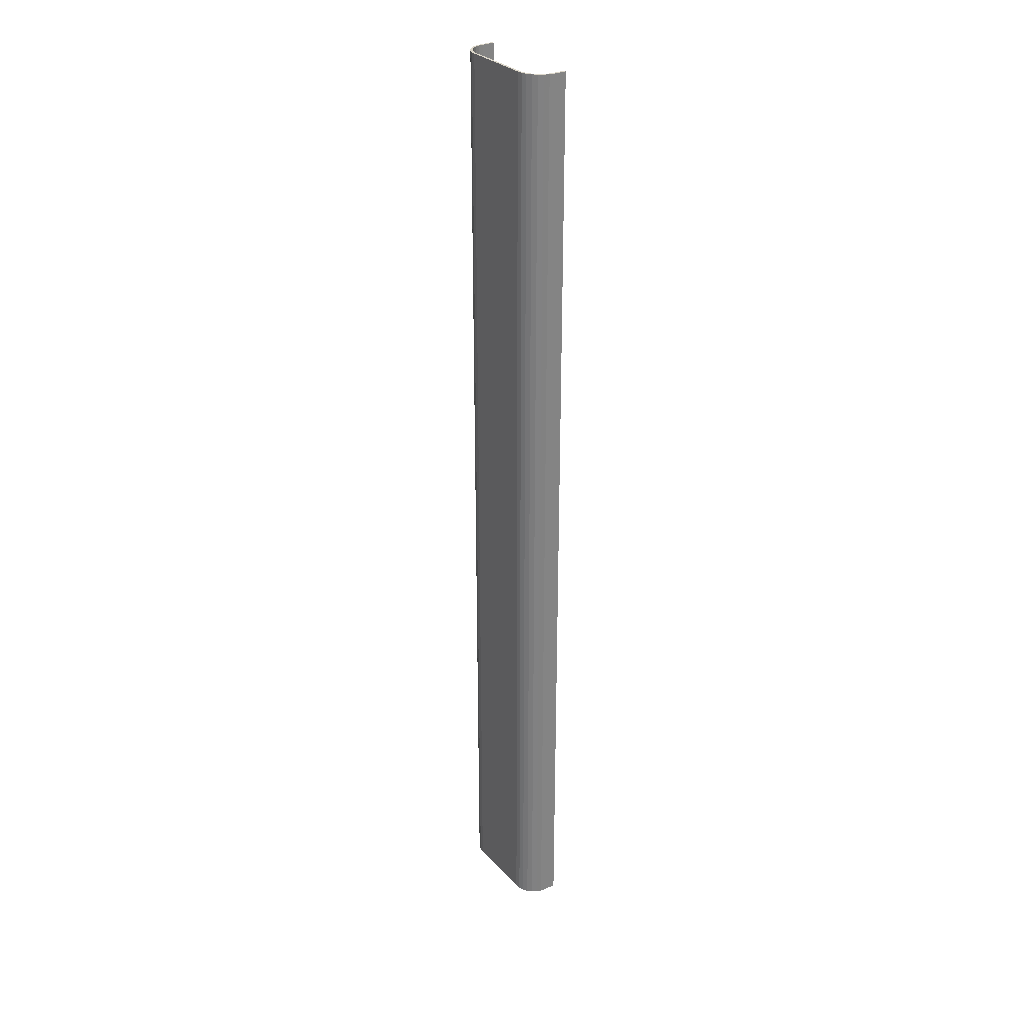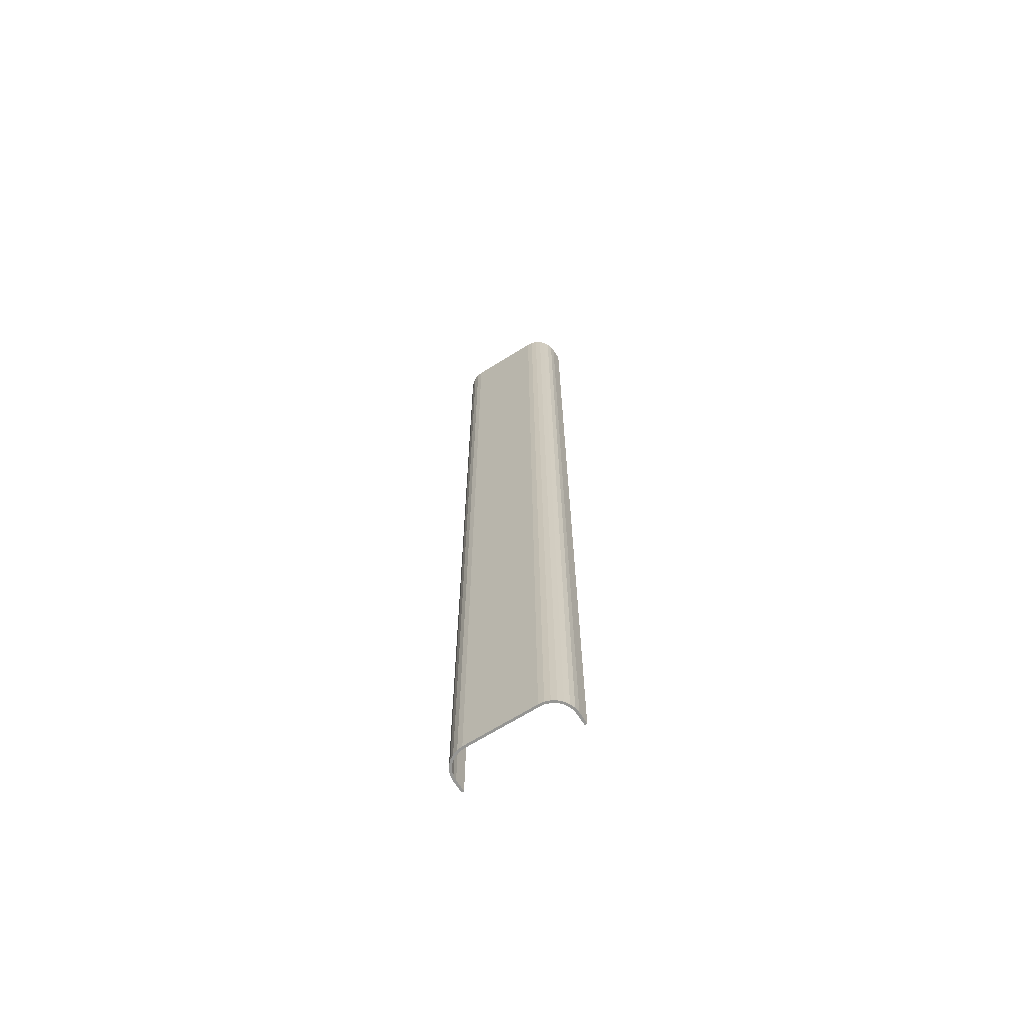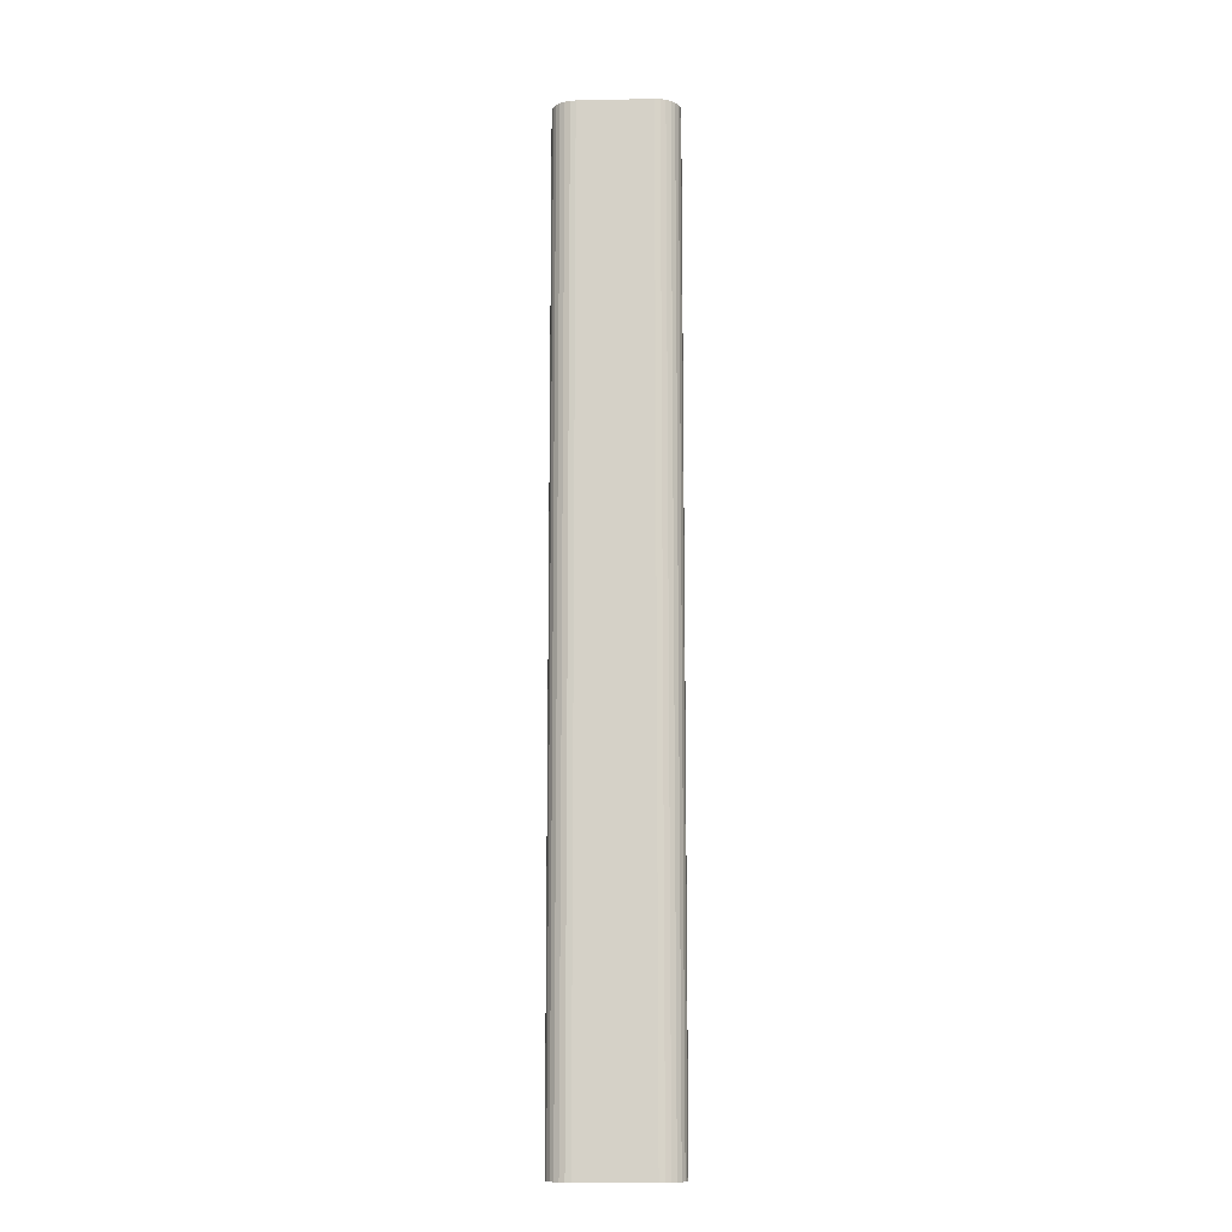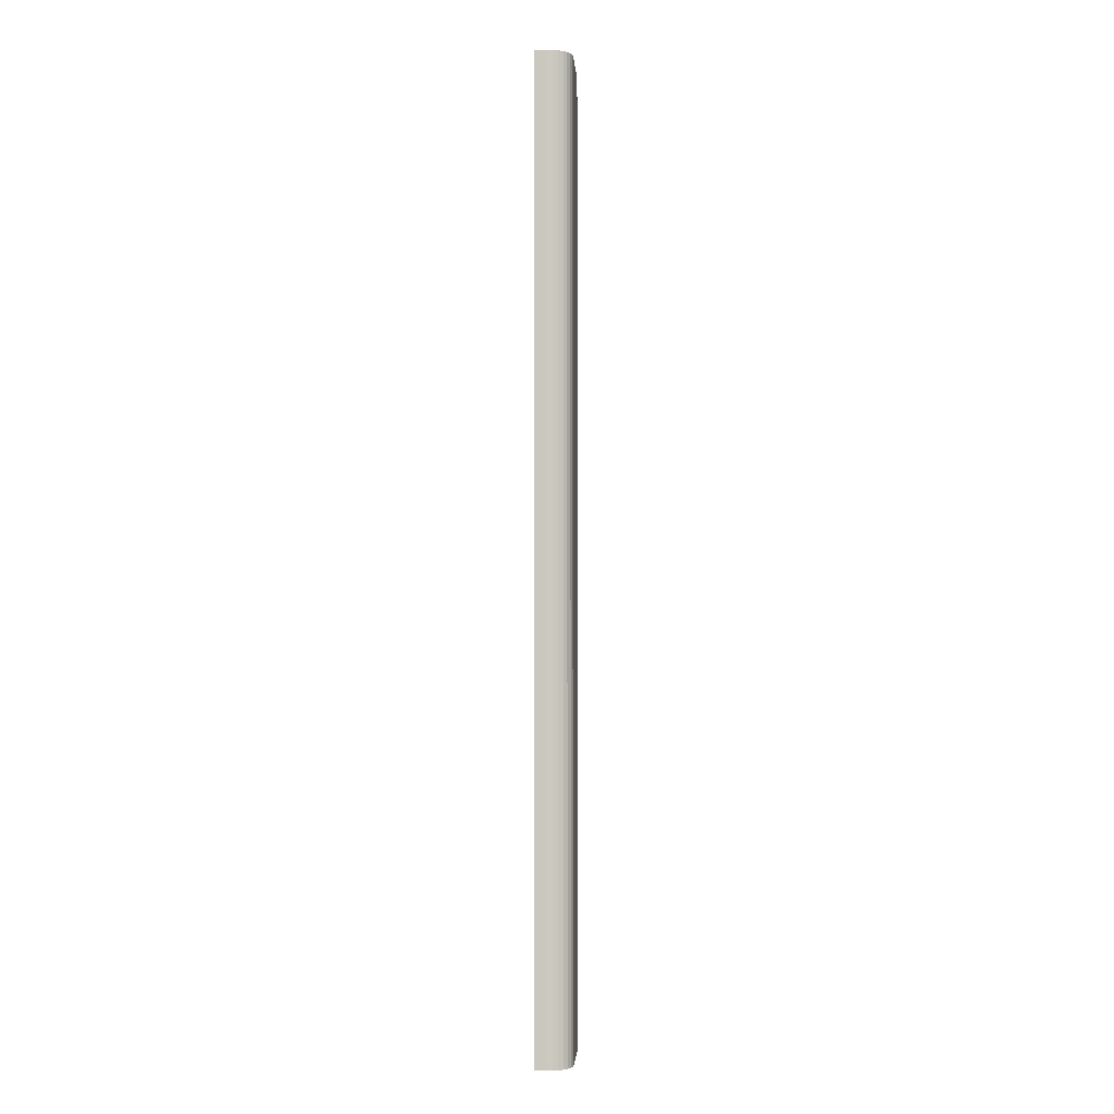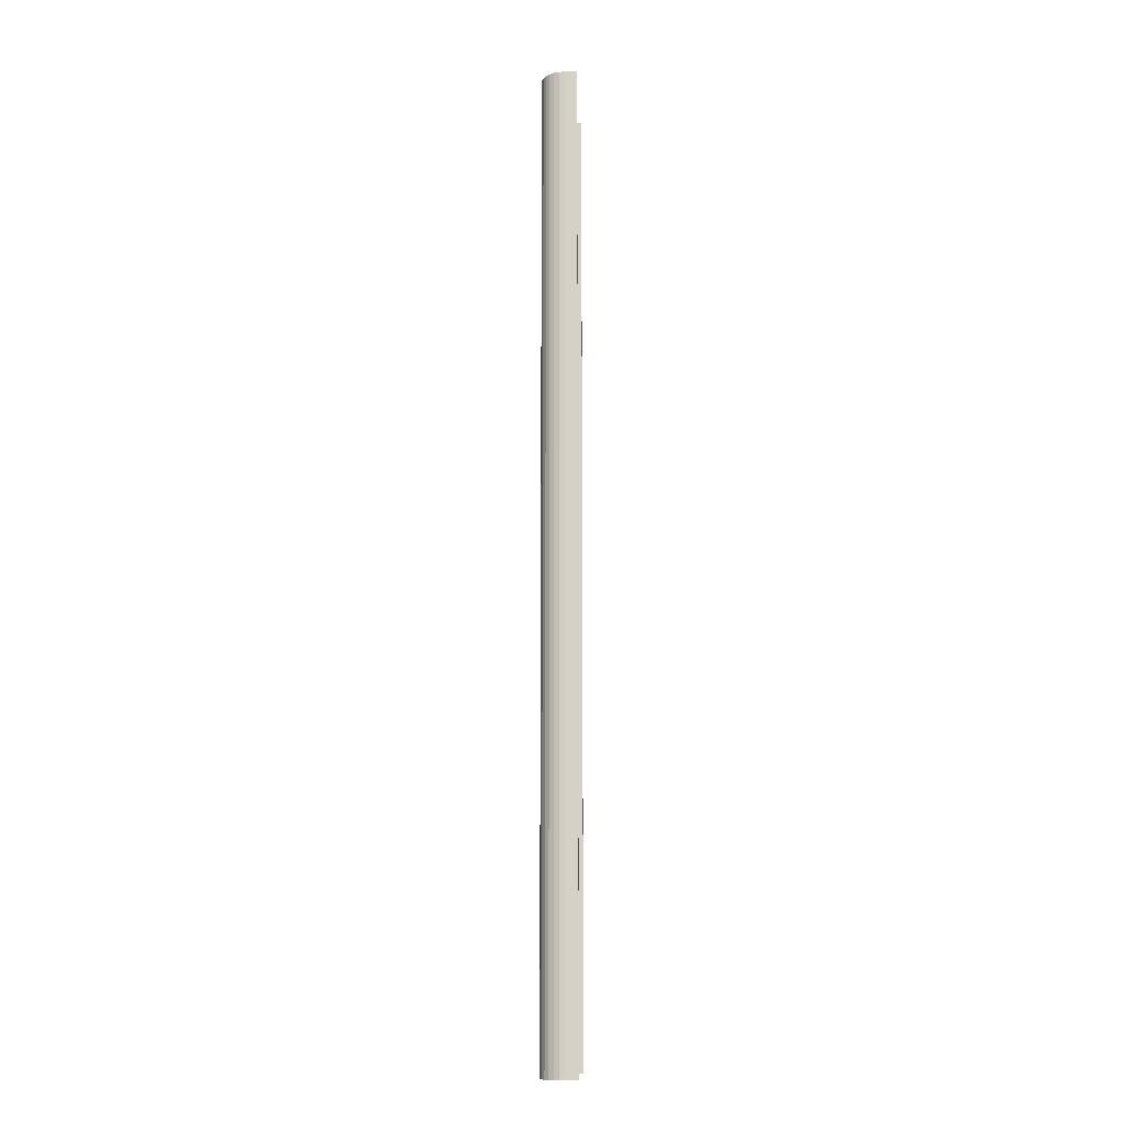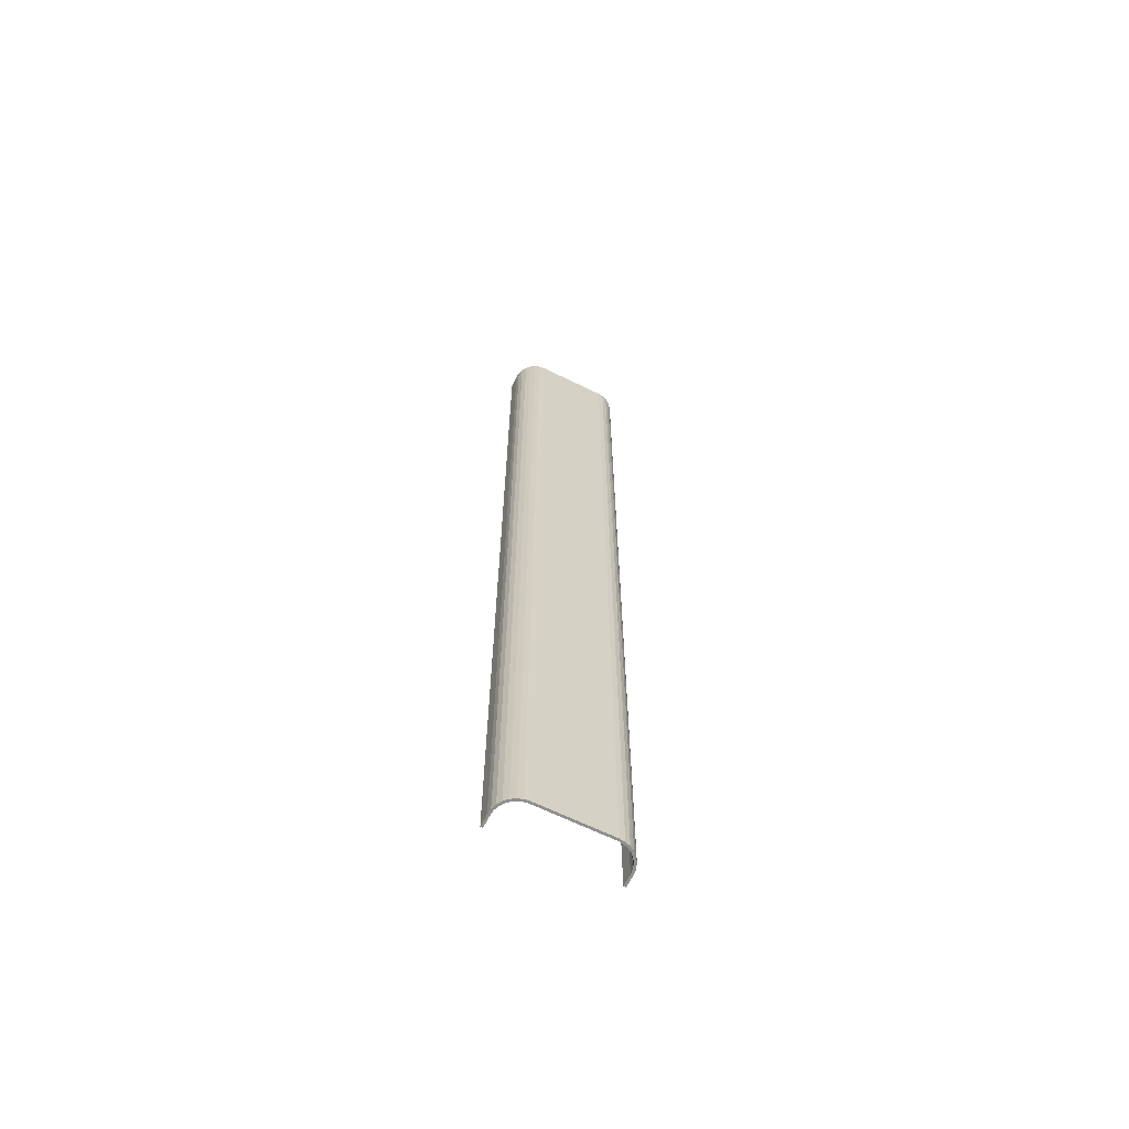
<metadata>
{"format":"obj","ext":"obj","renderer":"f3d","projection":"perspective","resolution":1024,"background":"white","views":[{"elev":29.7,"azim":56.0,"up":"+Y"},{"elev":-67.3,"azim":32.3,"up":"+Y"},{"elev":-12.1,"azim":2.7,"up":"+Y"},{"elev":-2.6,"azim":-86.6,"up":"+Y"},{"elev":-12.1,"azim":92.6,"up":"+Y"},{"elev":-65.2,"azim":-26.3,"up":"+Y"}]}
</metadata>
<code>
v 2.4 0 3
v 2.4 40 3
v 2.4 40 2.5
v 2.4 0 2.5
v 2.5 40 2.5
v 2.5 0 2.5
v 2.5 40 3
v 2.5 0 3
v 2.475 0 3.223
v 2.475 40 3.223
v 2.401 0 3.434
v 2.401 40 3.434
v 2.282 0 3.623
v 2.282 40 3.623
v 2.123 0 3.782
v 2.123 40 3.782
v 1.934 40 3.901
v 1.934 0 3.901
v 1.723 0 3.975
v 1.723 40 3.975
v 1.5 0 4
v 1.5 40 4
v -1.5 40 4
v -1.5 0 4
v -1.723 0 3.975
v -1.723 40 3.975
v -1.934 0 3.901
v -1.934 40 3.901
v -2.123 0 3.782
v -2.123 40 3.782
v -2.282 40 3.623
v -2.282 0 3.623
v -2.401 0 3.434
v -2.401 40 3.434
v -2.475 40 3.223
v -2.475 0 3.223
v -2.5 40 3
v -2.5 0 3
v -2.5 40 2.5
v -2.5 0 2.5
v -2.4 40 2.5
v -2.4 0 2.5
v -2.4 40 3
v -2.4 0 3
v -1.5 0 3.9
v -1.7 0 3.877
v -1.5 40 3.9
v -1.7 40 3.877
v -1.89 0 3.811
v -1.89 40 3.811
v -2.061 0 3.704
v -2.061 40 3.704
v -2.204 40 3.561
v -2.204 0 3.561
v -2.311 40 3.39
v -2.311 0 3.39
v -2.377 0 3.2
v -2.377 40 3.2
v 1.5 40 3.9
v 1.5 0 3.9
v 2.377 40 3.2
v 2.377 0 3.2
v 2.311 0 3.39
v 2.311 40 3.39
v 2.204 0 3.561
v 2.204 40 3.561
v 2.061 0 3.704
v 2.061 40 3.704
v 1.89 0 3.811
v 1.89 40 3.811
v 1.7 0 3.877
v 1.7 40 3.877
v -2.5 40 3
v -2.4 40 2.5
v -2.5 40 2.5
v -2.4 40 3
v -1.5 40 4
v -1.5 40 3.9
v 2.5 40 3
v 2.5 40 2.5
v 2.4 40 2.5
v 2.4 40 3
v 1.5 40 4
v 1.5 40 3.9
f 1 2 3
f 4 1 3
f 4 3 5
f 6 4 5
f 6 5 7
f 8 6 7
f 9 8 7
f 9 7 10
f 11 10 12
f 11 9 10
f 13 12 14
f 13 11 12
f 15 14 16
f 15 16 17
f 15 13 14
f 18 15 17
f 19 17 20
f 19 18 17
f 21 20 22
f 21 19 20
f 21 22 23
f 24 21 23
f 25 24 23
f 25 23 26
f 27 26 28
f 27 25 26
f 29 28 30
f 29 30 31
f 29 27 28
f 32 29 31
f 33 31 34
f 33 34 35
f 33 32 31
f 36 35 37
f 36 33 35
f 38 36 37
f 38 37 39
f 40 38 39
f 40 39 41
f 42 40 41
f 42 41 43
f 44 42 43
f 45 46 47
f 47 46 48
f 48 49 50
f 46 49 48
f 50 51 52
f 52 51 53
f 49 51 50
f 53 54 55
f 51 54 53
f 54 56 55
f 55 57 58
f 56 57 55
f 58 44 43
f 57 44 58
f 45 47 59
f 60 45 59
f 2 1 61
f 1 62 61
f 61 63 64
f 62 63 61
f 64 65 66
f 63 65 64
f 66 67 68
f 65 67 66
f 68 69 70
f 67 69 68
f 70 71 72
f 69 71 70
f 72 60 59
f 71 60 72
f 42 38 40
f 42 44 38
f 44 36 38
f 44 57 36
f 57 33 36
f 57 56 33
f 56 32 33
f 56 54 32
f 51 29 54
f 54 29 32
f 49 27 51
f 51 27 29
f 46 25 49
f 49 25 27
f 45 24 46
f 46 24 25
f 45 60 24
f 60 21 24
f 6 8 4
f 4 8 1
f 60 71 21
f 71 19 21
f 1 9 62
f 8 9 1
f 67 18 69
f 69 18 71
f 71 18 19
f 62 11 63
f 9 11 62
f 65 15 67
f 67 15 18
f 63 13 65
f 11 13 63
f 65 13 15
f 73 74 75
f 76 74 73
f 35 76 73
f 58 76 35
f 34 58 35
f 55 58 34
f 31 55 34
f 53 55 31
f 30 52 53
f 30 53 31
f 28 50 52
f 28 52 30
f 26 48 50
f 26 50 28
f 77 78 48
f 77 48 26
f 79 80 81
f 79 81 82
f 83 84 78
f 83 78 77
f 72 84 83
f 10 82 61
f 10 79 82
f 20 72 83
f 64 10 61
f 12 10 64
f 17 70 72
f 17 72 20
f 14 12 64
f 14 64 66
f 16 66 68
f 16 14 66
f 16 68 70
f 16 70 17

</code>
